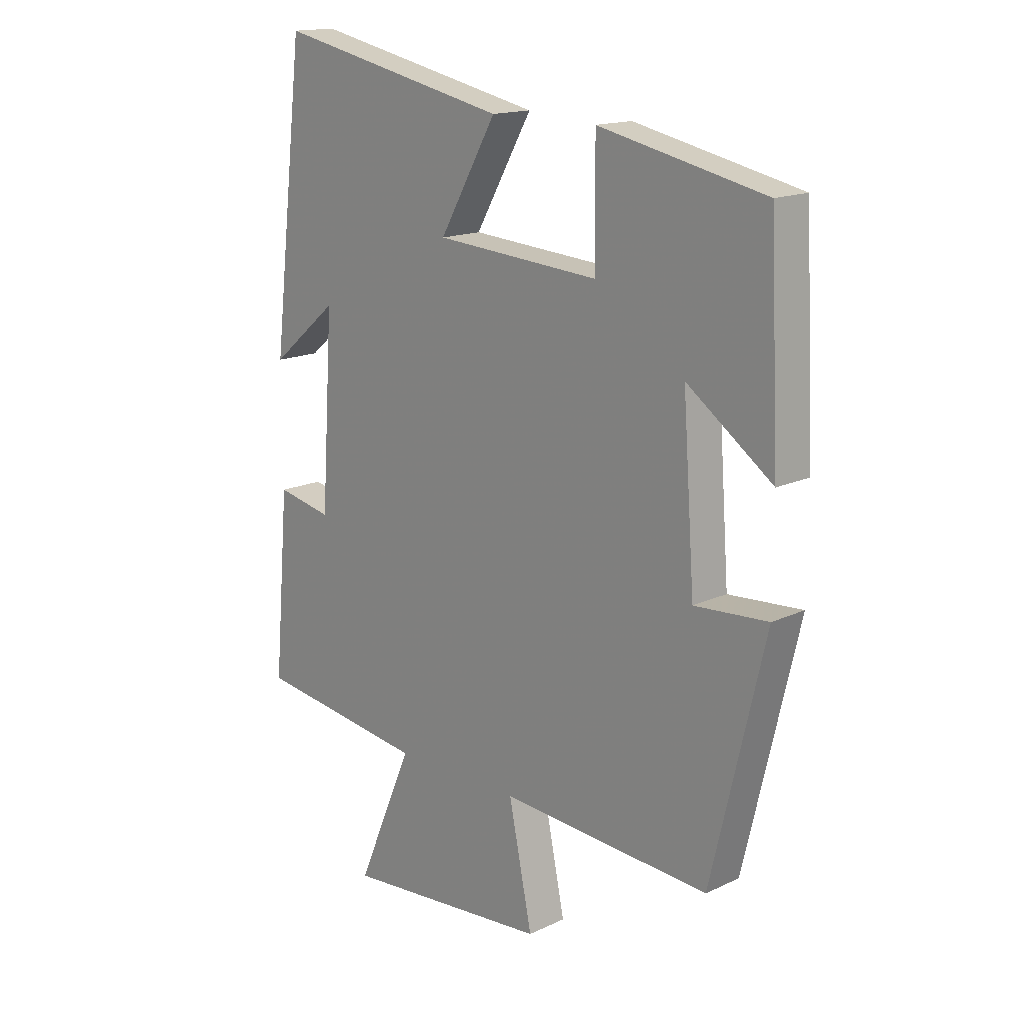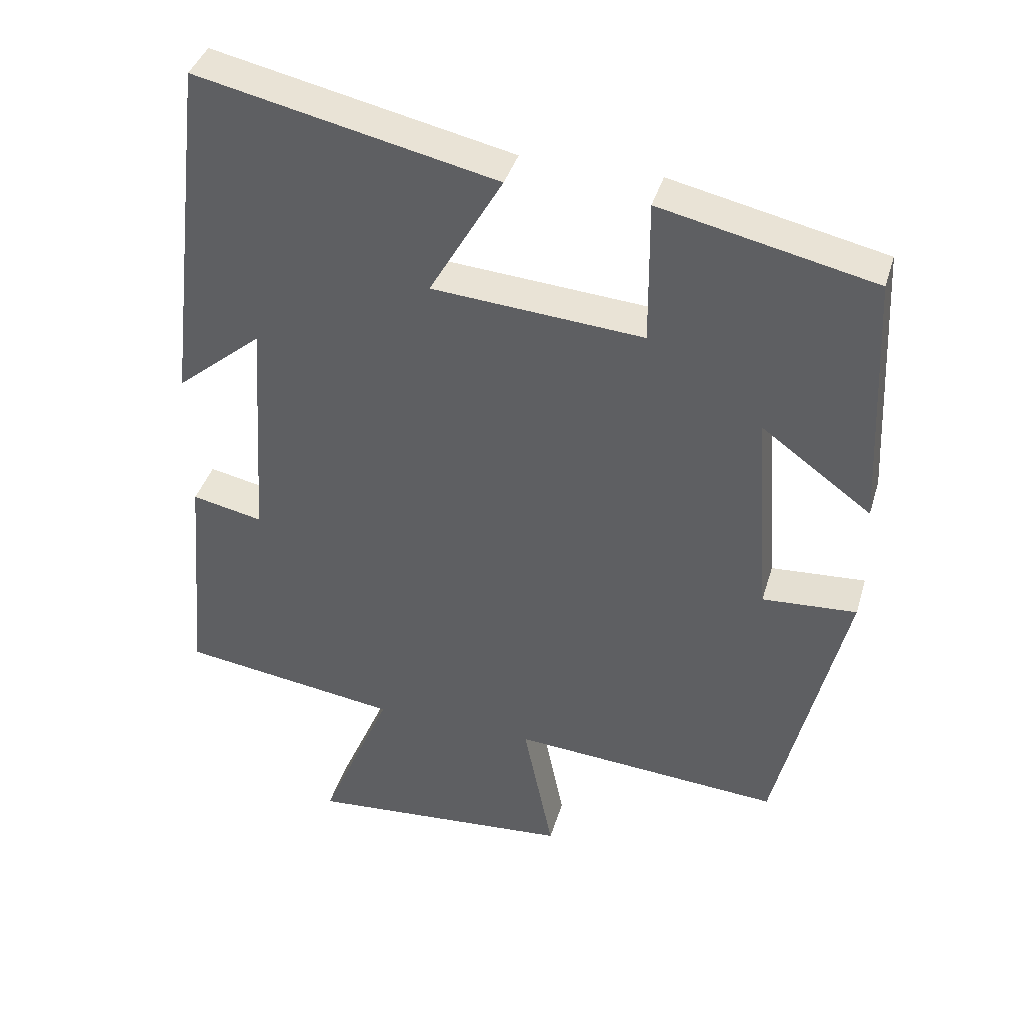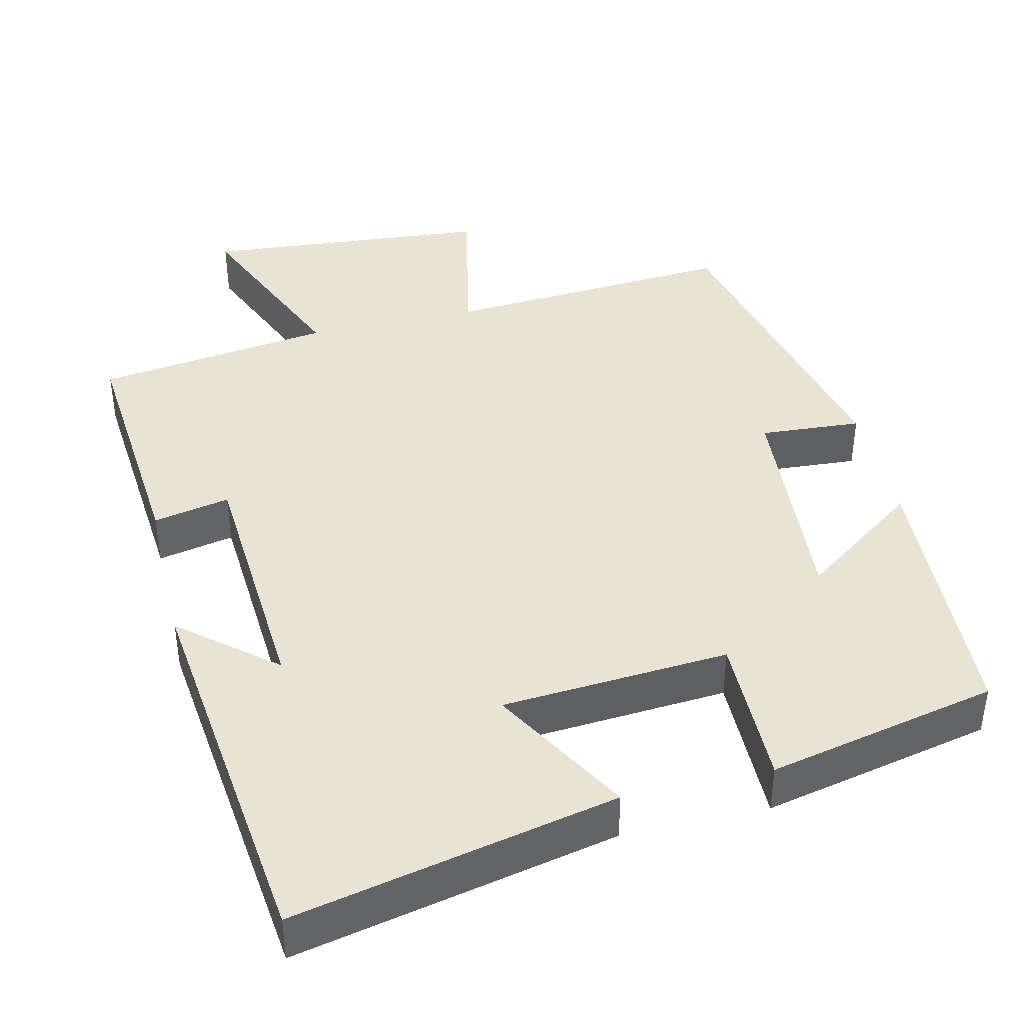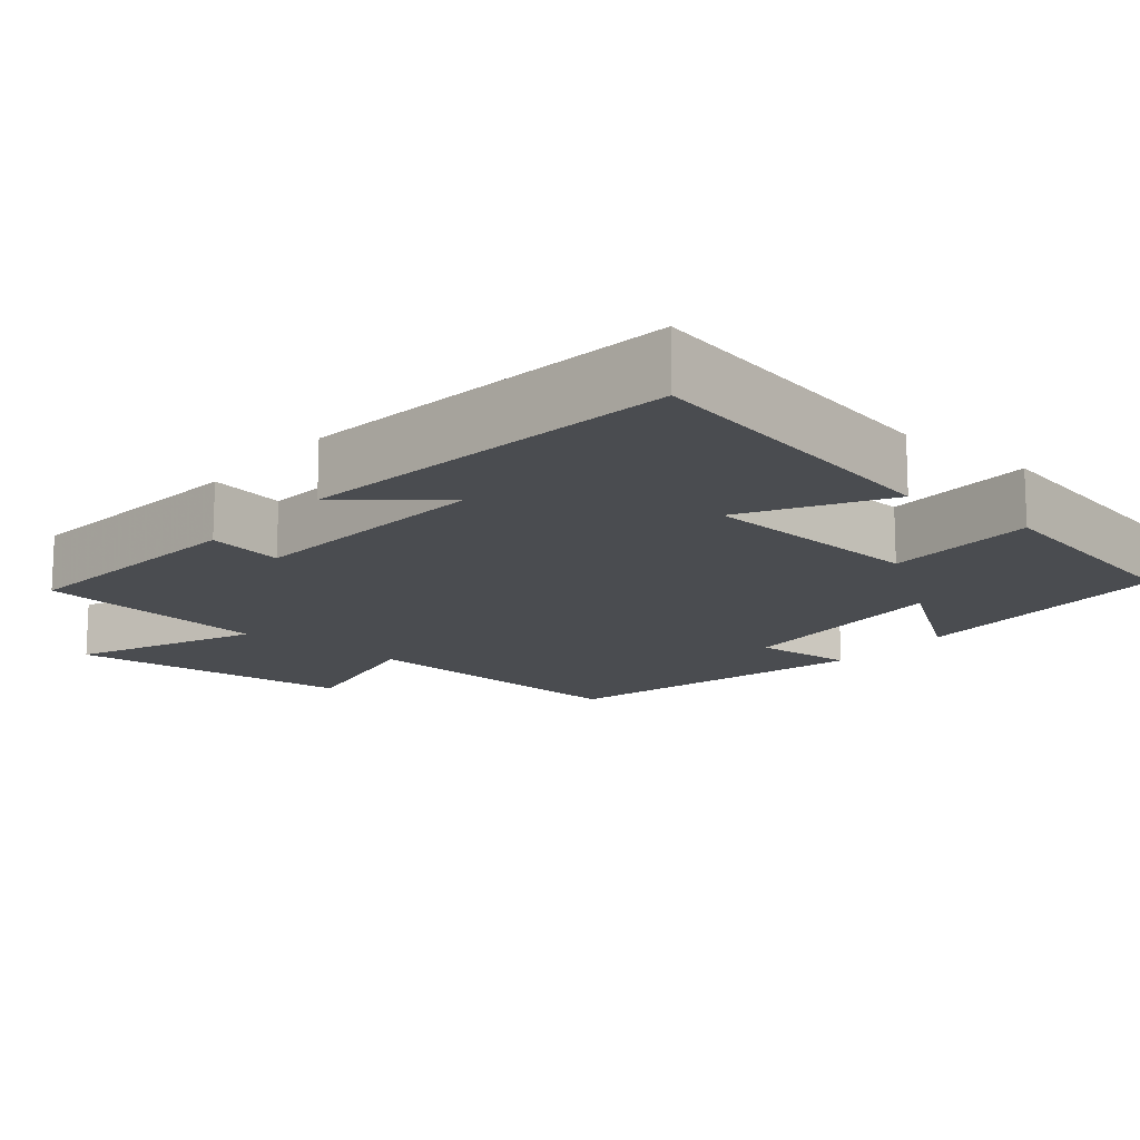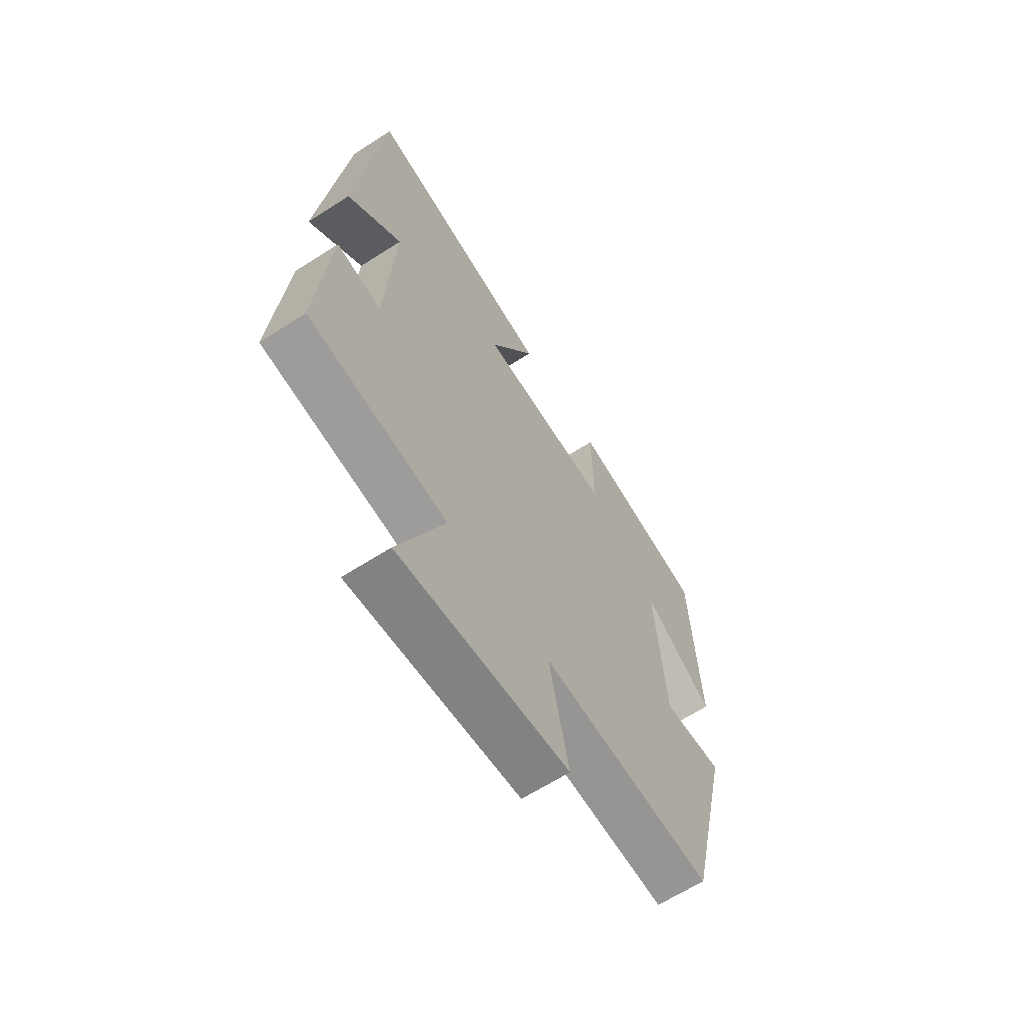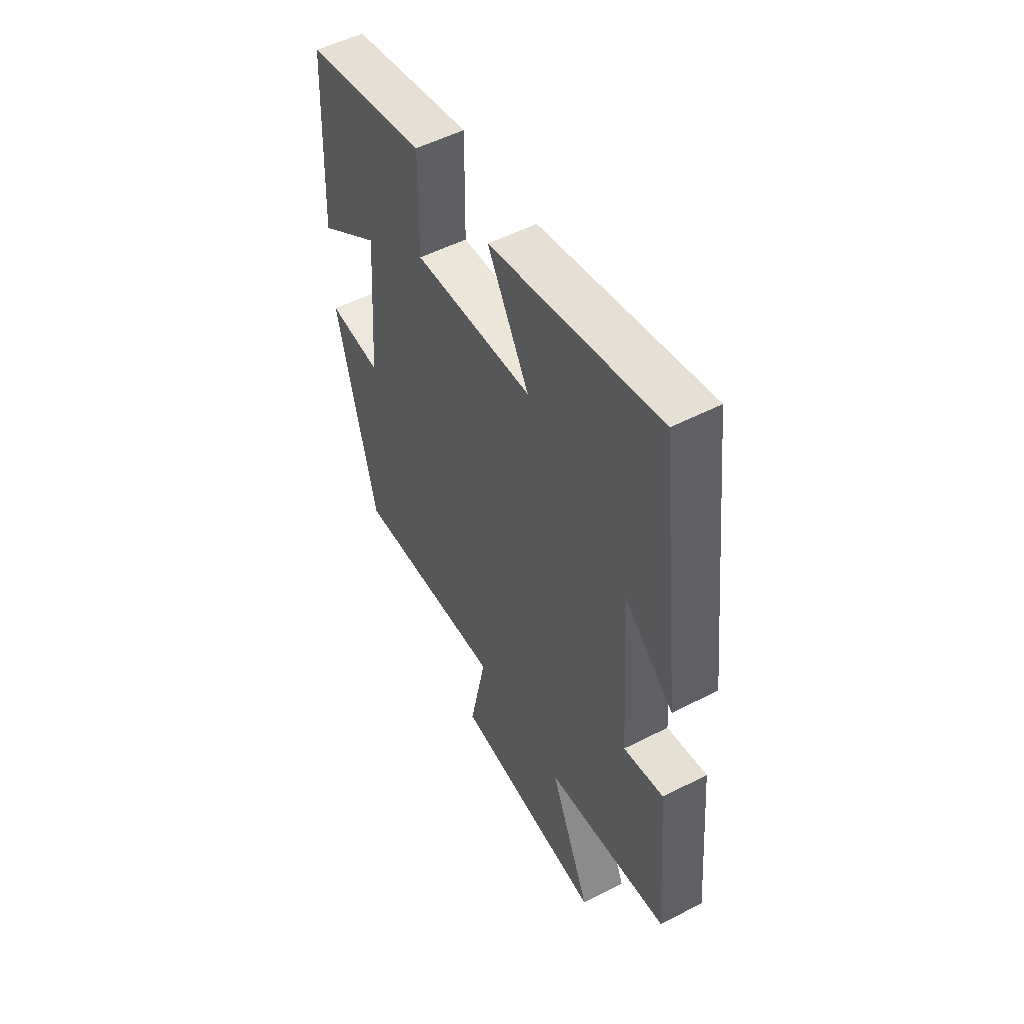
<metadata>
{"format":"obj","ext":"obj","renderer":"f3d","projection":"perspective","resolution":1024,"background":"white","views":[{"elev":15.9,"azim":45.7,"up":"+Z"},{"elev":39.7,"azim":16.2,"up":"+Z"},{"elev":41.2,"azim":-13.2,"up":"+Y"},{"elev":-14.8,"azim":-39.6,"up":"+Y"},{"elev":-64.4,"azim":-57.1,"up":"+Z"},{"elev":52.7,"azim":-118.9,"up":"+Z"}]}
</metadata>
<code>
v 0.482 0.07 0.434
v 0.5 0.07 0.069
v 0.344 0.07 0.182
v 0.366 0.07 -0.12
v 0.5 0.07 -0.111
v 0.402 0.07 -0.527
v 0.018 0.07 -0.5
v 0.061 0.07 -0.71
v -0.319 0.07 -0.742
v -0.216 0.07 -0.5
v -0.528 0.07 -0.457
v -0.5 0.07 -0.13
v -0.399 0.07 -0.151
v -0.377 0.07 0.185
v -0.5 0.07 0.082
v -0.44 0.07 0.592
v -0.015 0.07 0.5
v -0.119 0.07 0.318
v 0.181 0.07 0.296
v 0.179 0.07 0.5
v 0.482 0 0.434
v 0.5 0 0.069
v 0.344 0 0.182
v 0.366 0 -0.12
v 0.5 0 -0.111
v 0.402 0 -0.527
v 0.018 0 -0.5
v 0.061 0 -0.71
v -0.319 0 -0.742
v -0.216 0 -0.5
v -0.528 0 -0.457
v -0.5 0 -0.13
v -0.399 0 -0.151
v -0.377 0 0.185
v -0.5 0 0.082
v -0.44 0 0.592
v -0.015 0 0.5
v -0.119 0 0.318
v 0.181 0 0.296
v 0.179 0 0.5
f 19 20 1
f 16 17 18
f 14 15 16
f 14 16 18
f 13 14 18 19
f 10 11 12 13
f 7 8 9 10
f 7 10 13 19
f 4 5 6 7
f 3 4 7 19
f 1 2 3
f 1 3 19
f 21 40 39
f 38 37 36
f 36 35 34
f 38 36 34
f 39 38 34 33
f 33 32 31 30
f 30 29 28 27
f 39 33 30 27
f 27 26 25 24
f 39 27 24 23
f 23 22 21
f 39 23 21
f 1 21 22 2
f 2 22 23 3
f 3 23 24 4
f 4 24 25 5
f 5 25 26 6
f 6 26 27 7
f 7 27 28 8
f 8 28 29 9
f 9 29 30 10
f 10 30 31 11
f 11 31 32 12
f 12 32 33 13
f 13 33 34 14
f 14 34 35 15
f 15 35 36 16
f 16 36 37 17
f 17 37 38 18
f 18 38 39 19
f 19 39 40 20
f 20 40 21 1

</code>
